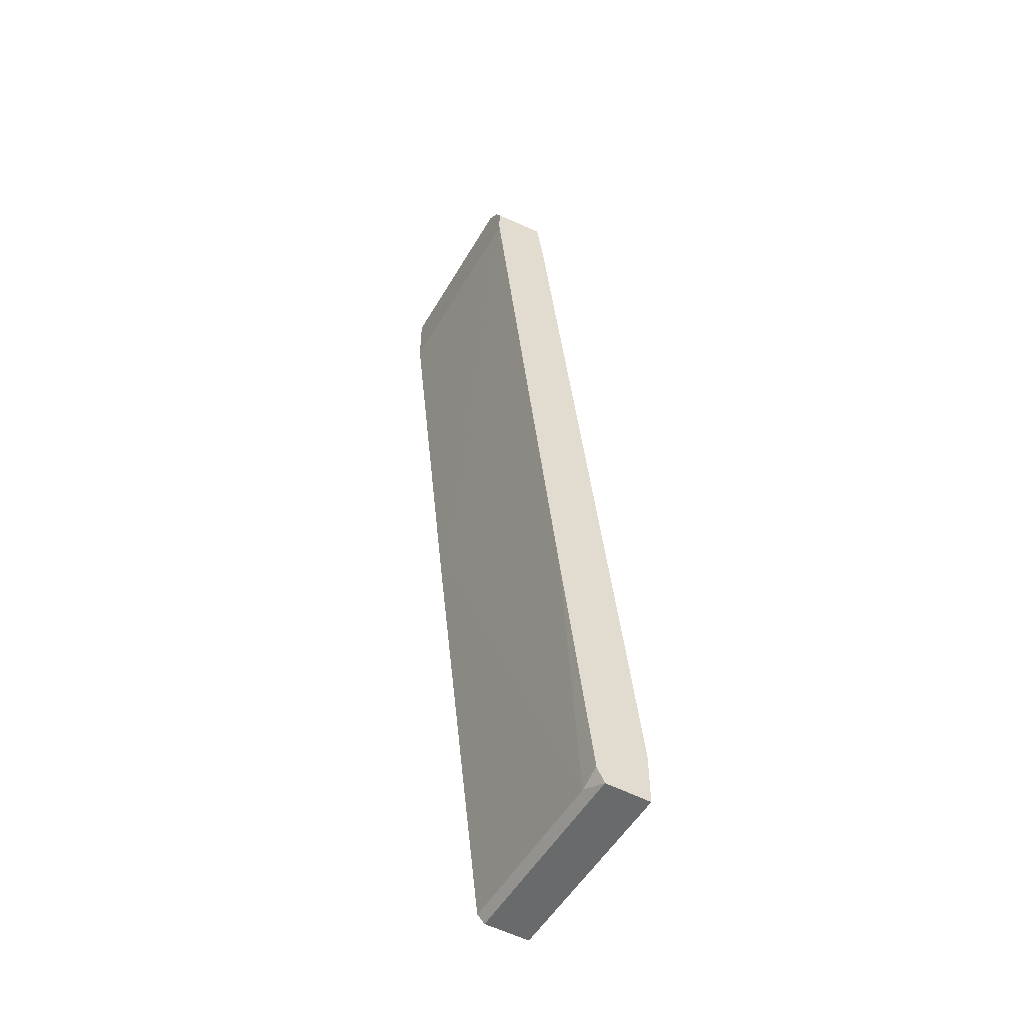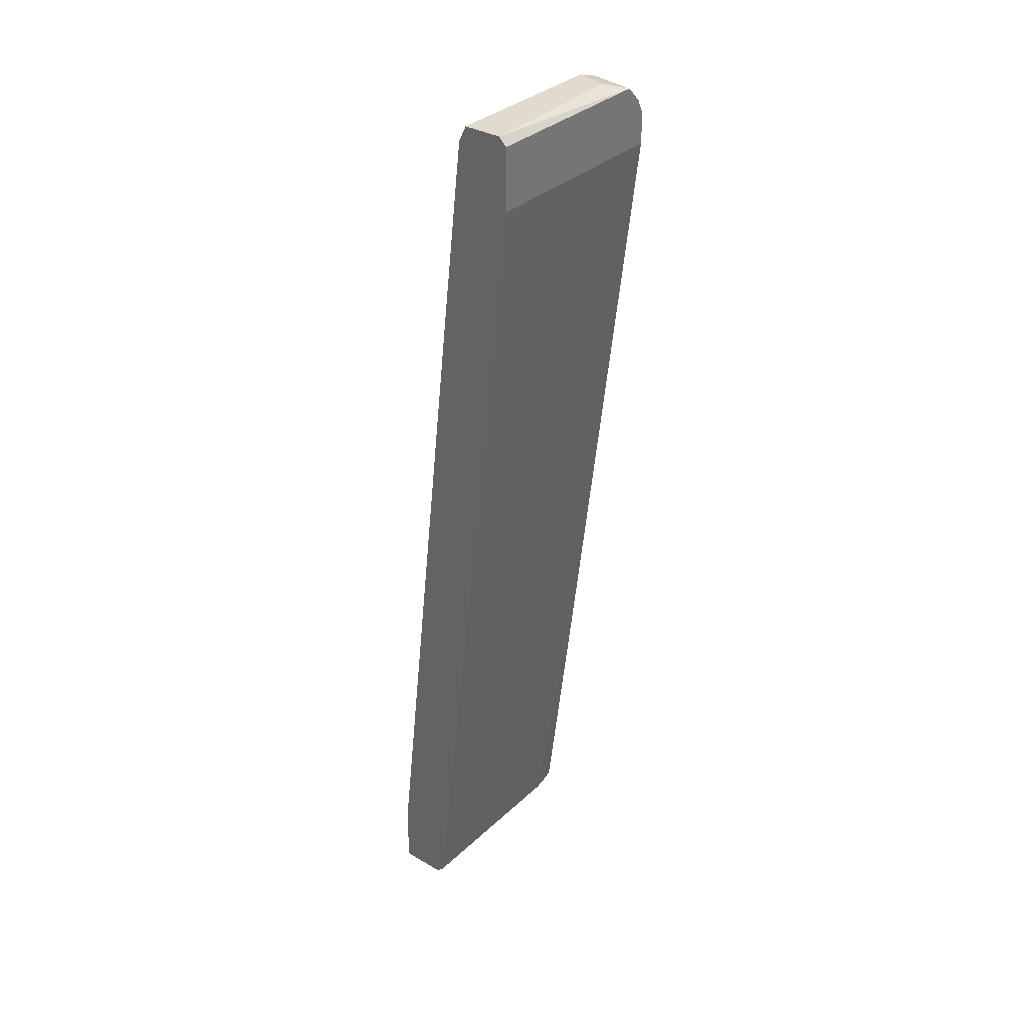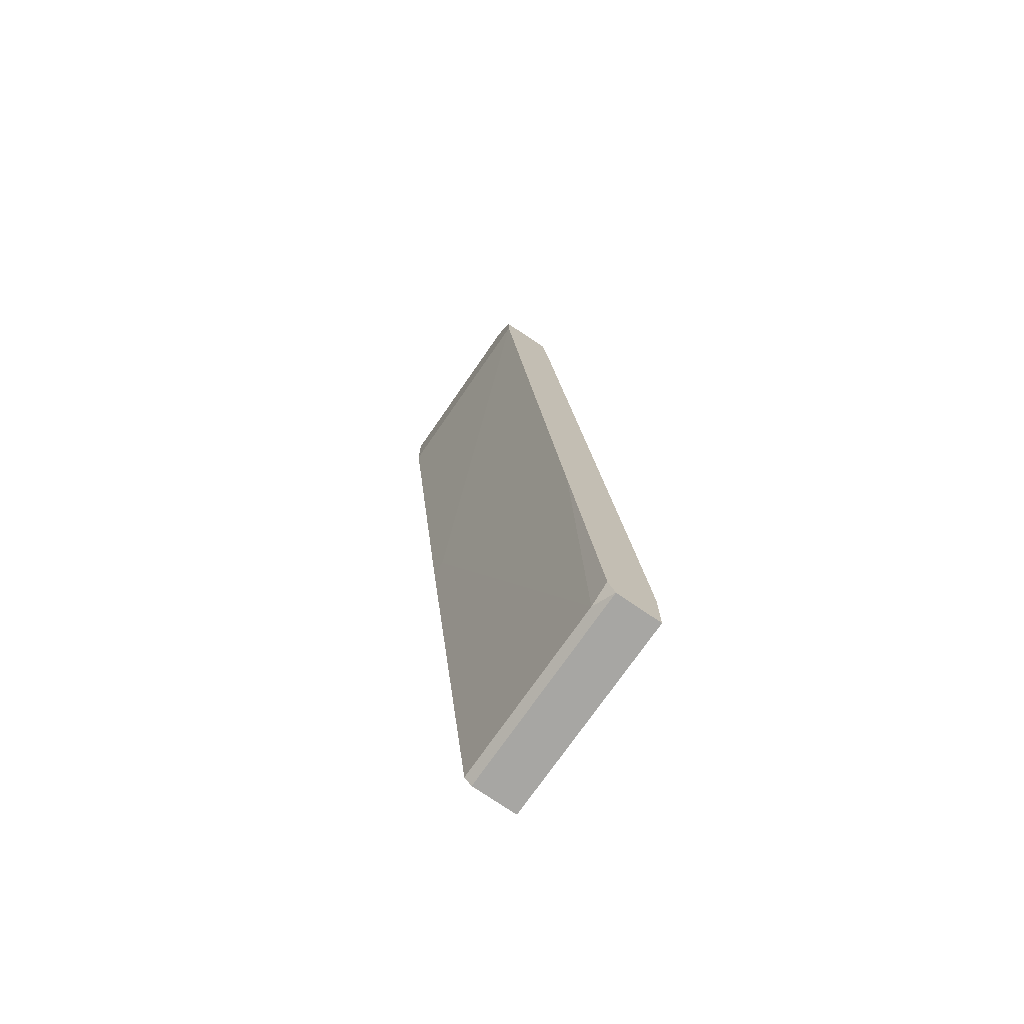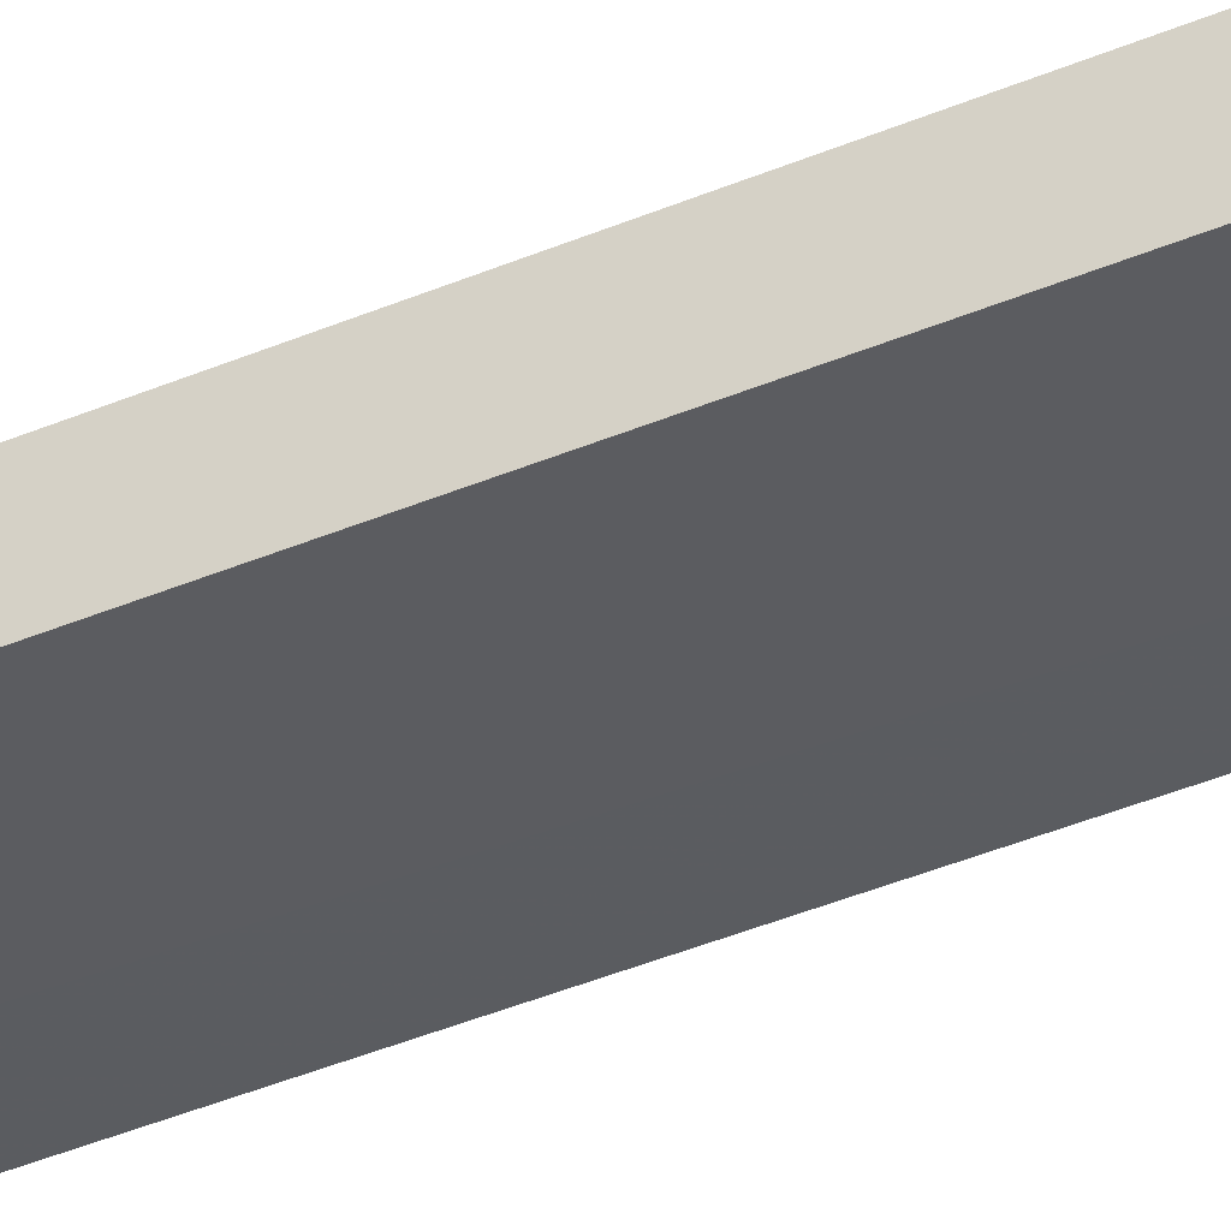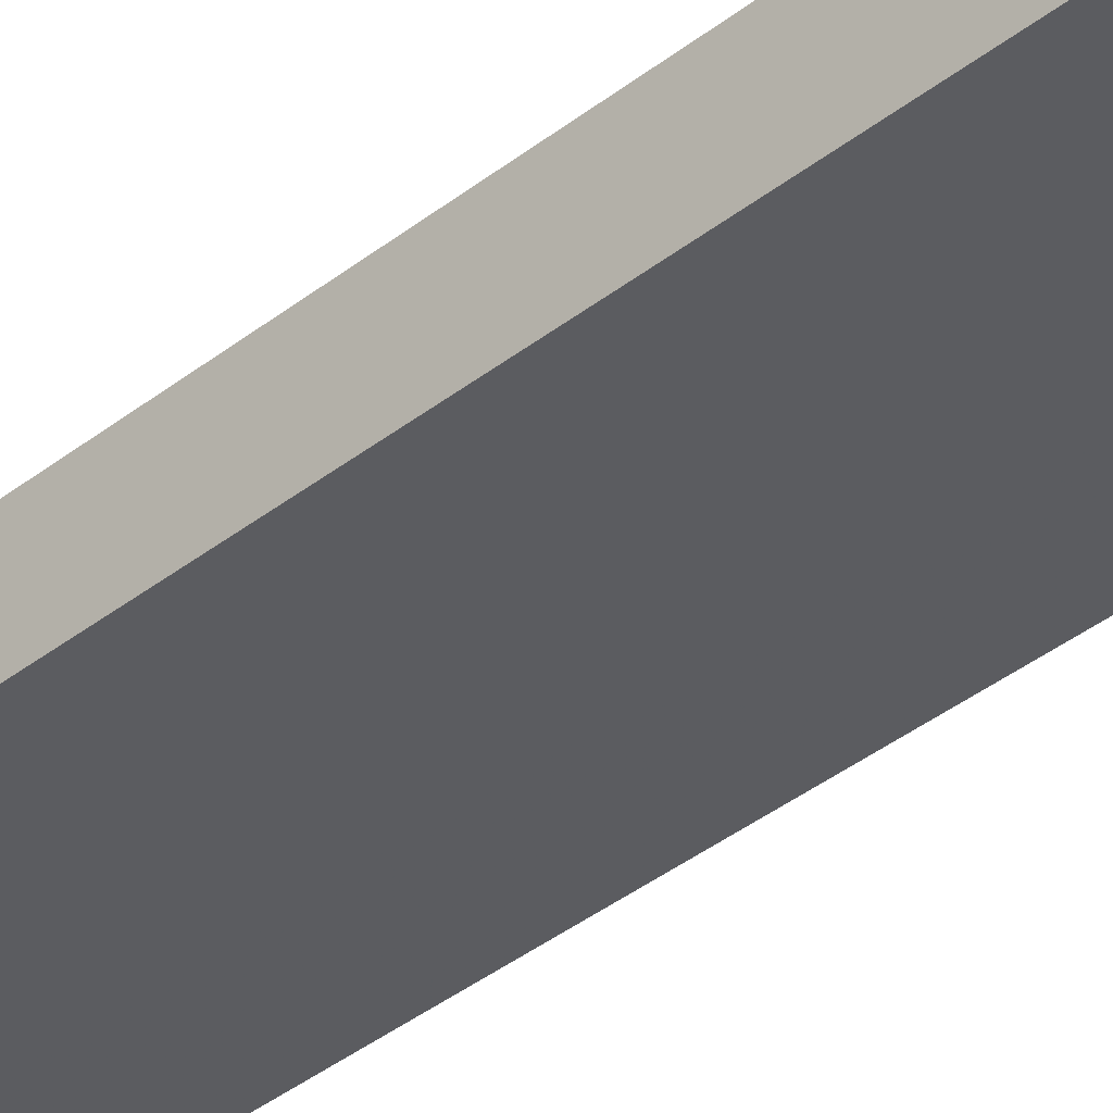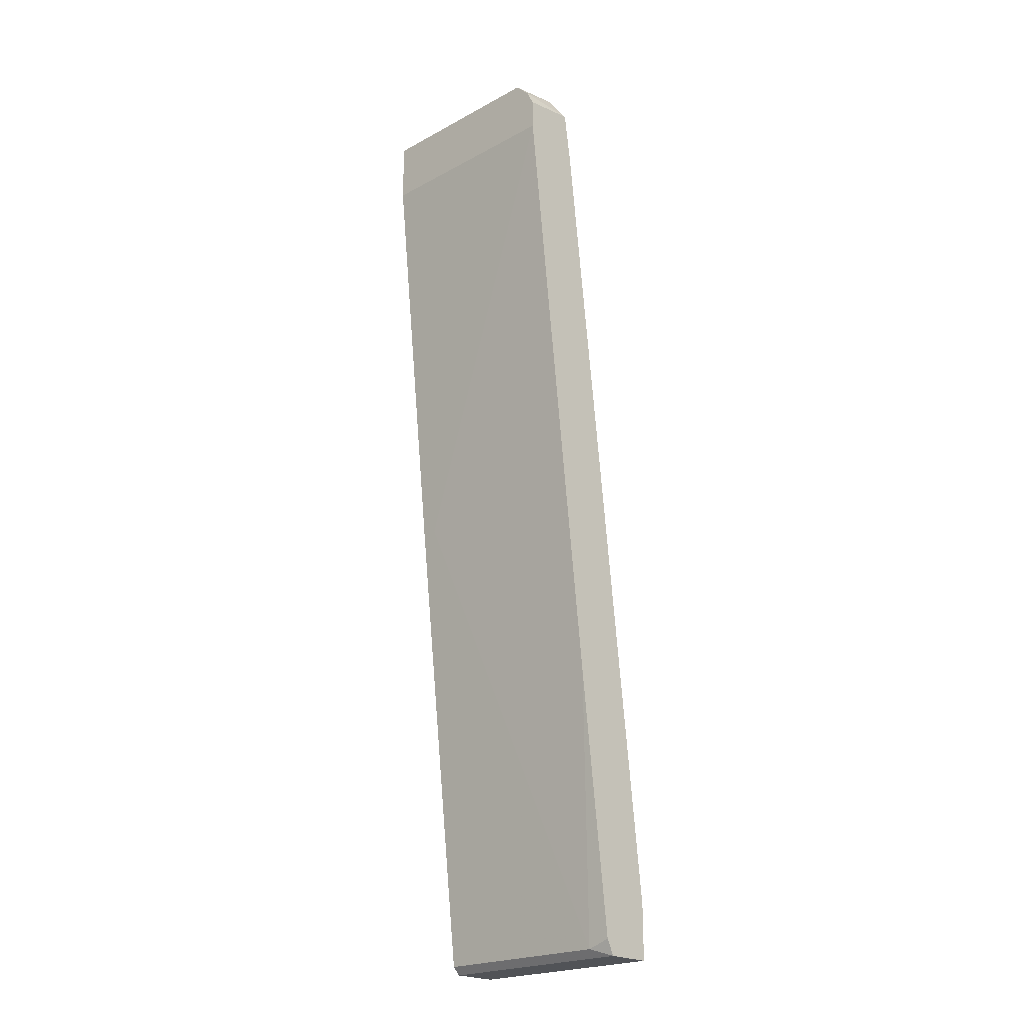
<metadata>
{"format":"obj","ext":"obj","renderer":"f3d","projection":"perspective","resolution":1024,"background":"white","views":[{"elev":-52.9,"azim":-119.7,"up":"+Z"},{"elev":33.7,"azim":128.8,"up":"+Z"},{"elev":-74.1,"azim":-124.7,"up":"+Z"},{"elev":-33.2,"azim":-66.8,"up":"+Y"},{"elev":-30.9,"azim":-46.8,"up":"+Y"},{"elev":-22.0,"azim":-136.7,"up":"+Z"}]}
</metadata>
<code>
v -0.01432 -0.009487 -0.03832
v -0.01432 0.001053 0.0606
v -0.01189 -0.007864 0.03141
v -0.01189 -0.000569 0.06142
v -0.01595 0.001053 0.05898
v -0.01351 -0.004624 0.0598
v -0.001353 -0.007054 0.03871
v -0.01514 -0.003813 0.0606
v 0.005137 -0.009487 -0.03832
v 0.005137 0.001053 0.05412
v 0.005137 0.001053 0.0606
v 0.005137 -0.0103 -0.03914
v 0.005137 -0.007054 0.03871
v 0.005137 0.000242 0.06142
v 0.005137 -0.003813 0.01035
v 0.005137 -0.003813 0.06142
v 0.005137 -0.01516 -0.03264
v 0.005137 -0.01516 -0.03914
v 0.005137 -0.004624 0.0598
v 0.003514 -0.003813 0.01035
v -0.0127 -0.003813 0.06142
v -0.002975 -0.01516 -0.03264
v -0.01676 -0.009487 -0.03751
v -0.01676 -0.006246 -0.009941
v -0.01676 0.001053 0.05412
v -0.01676 0.001053 0.05736
v -0.01676 -0.008675 0.02412
v -0.01676 -0.0103 -0.03914
v -0.01676 -0.01354 -0.01886
v -0.01676 -0.01516 -0.03345
v -0.01676 -0.01516 -0.03914
v -0.01676 -0.003001 0.01844
v -0.01676 -0.004624 0.05817
v -0.01676 -0.005435 0.05249
f 22 7 3
f 14 16 12
f 25 31 33
f 12 16 17
f 31 25 23
f 14 12 10
f 10 12 9
f 33 31 30
f 31 17 30
f 17 16 19
f 10 25 2
f 31 12 18
f 12 17 18
f 17 31 18
f 19 16 6
f 25 10 20
f 20 9 1
f 9 12 1
f 16 14 21
f 6 16 21
f 12 31 28
f 31 23 28
f 1 12 28
f 23 1 28
f 14 10 11
f 2 14 11
f 10 2 11
f 33 30 27
f 19 6 7
f 30 17 22
f 17 7 22
f 23 25 32
f 25 20 32
f 25 33 26
f 2 25 26
f 14 2 4
f 21 14 4
f 2 21 4
f 33 6 8
f 21 2 8
f 6 21 8
f 10 9 15
f 20 10 15
f 9 20 15
f 27 30 29
f 30 22 29
f 22 27 29
f 17 19 13
f 7 17 13
f 19 7 13
f 6 33 34
f 33 27 34
f 27 6 34
f 20 1 24
f 1 23 24
f 23 32 24
f 32 20 24
f 26 33 5
f 2 26 5
f 33 8 5
f 8 2 5
f 6 27 3
f 7 6 3
f 27 22 3

</code>
